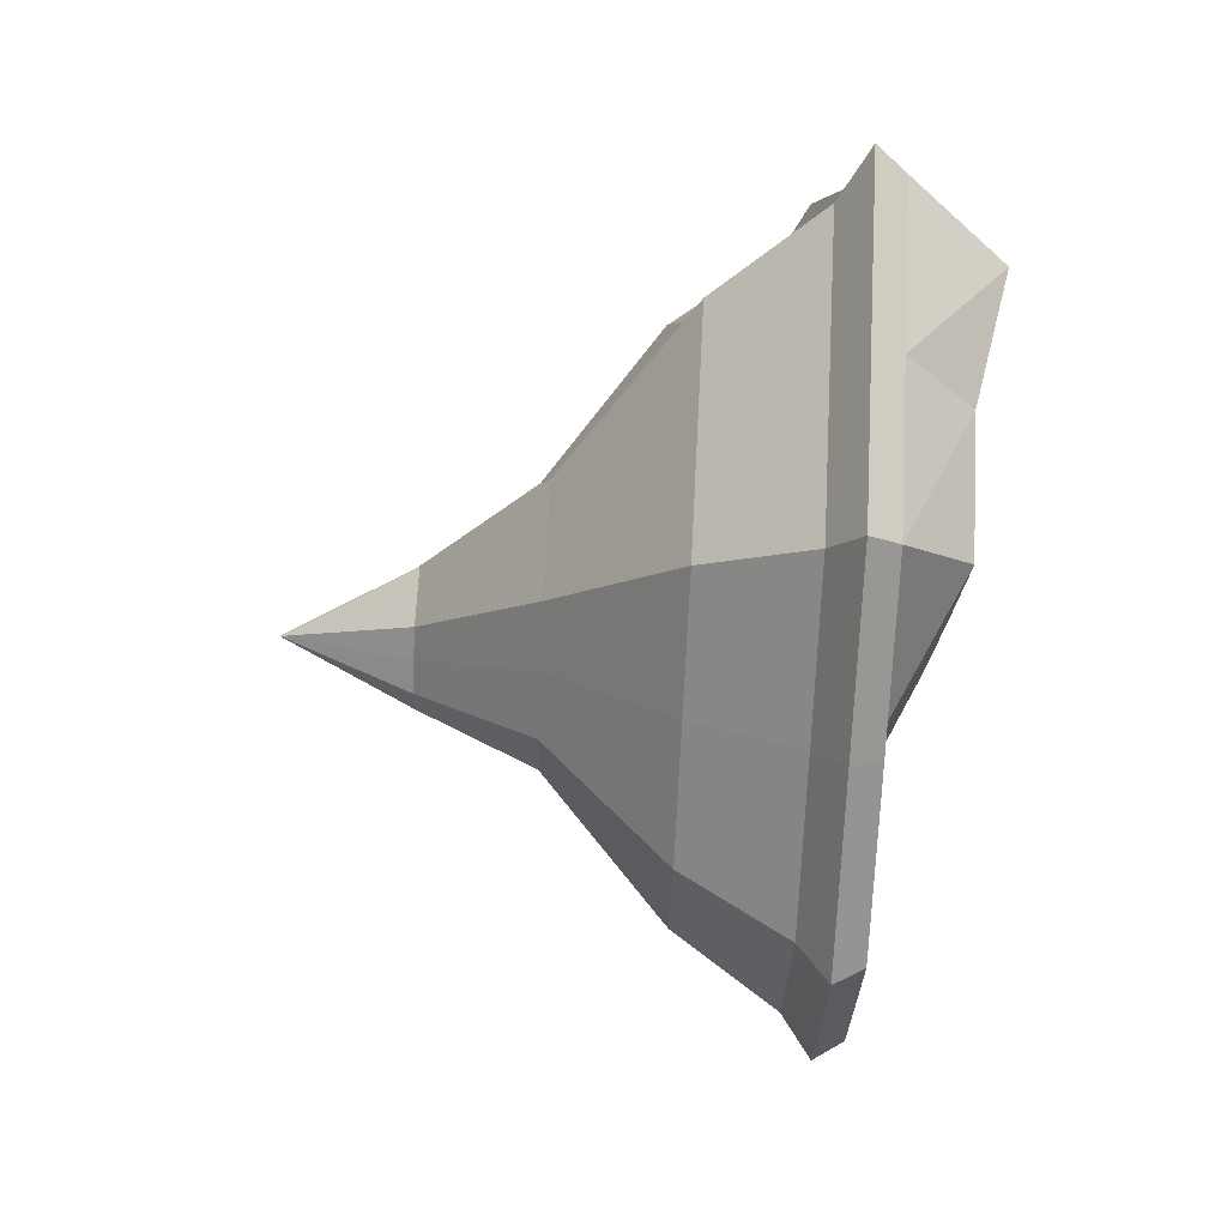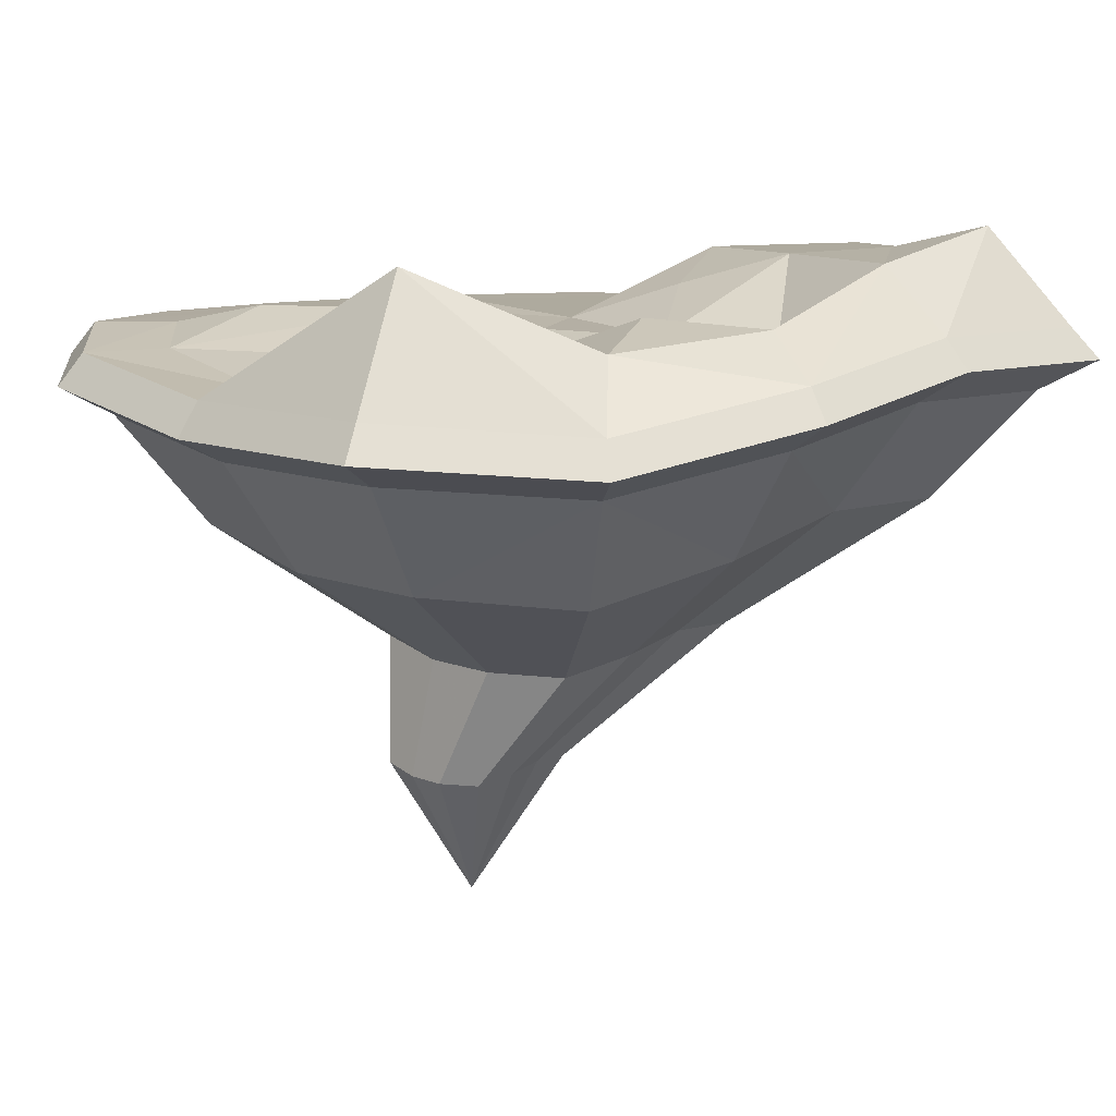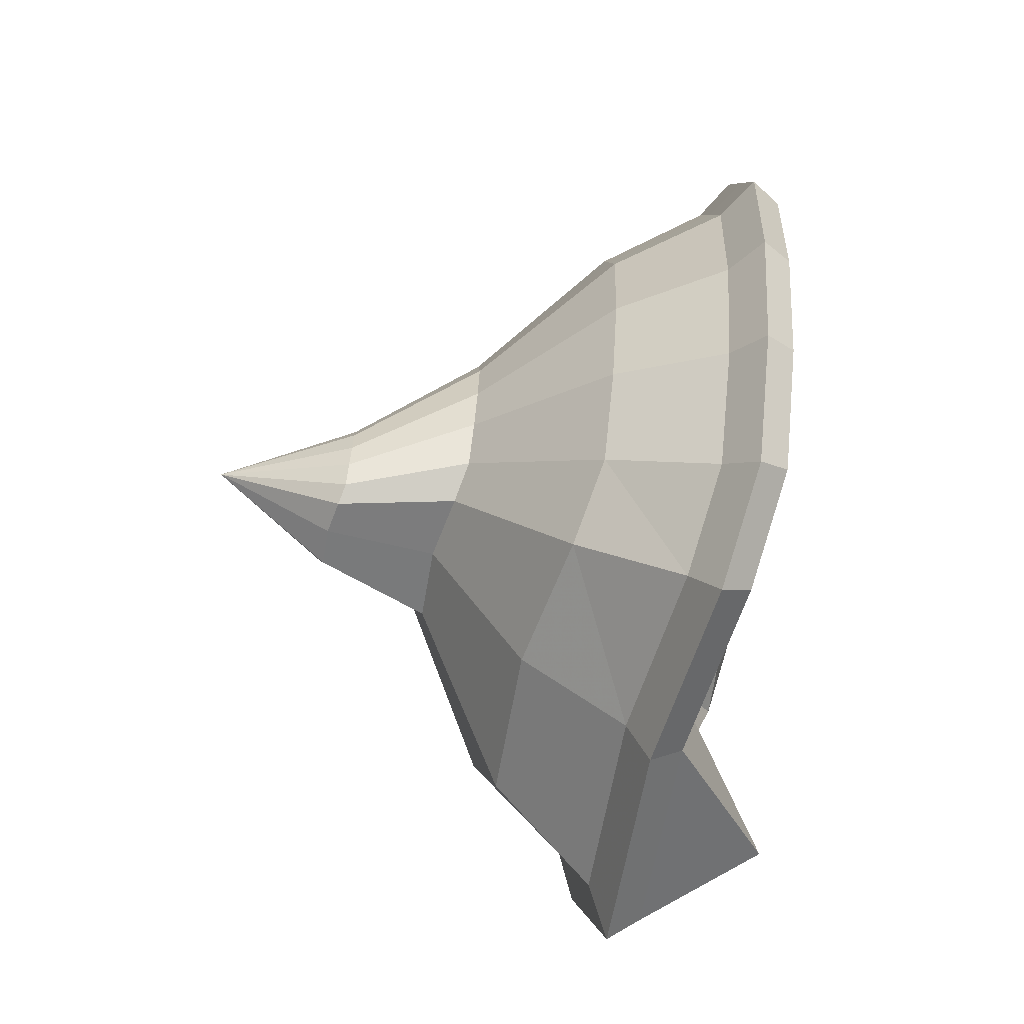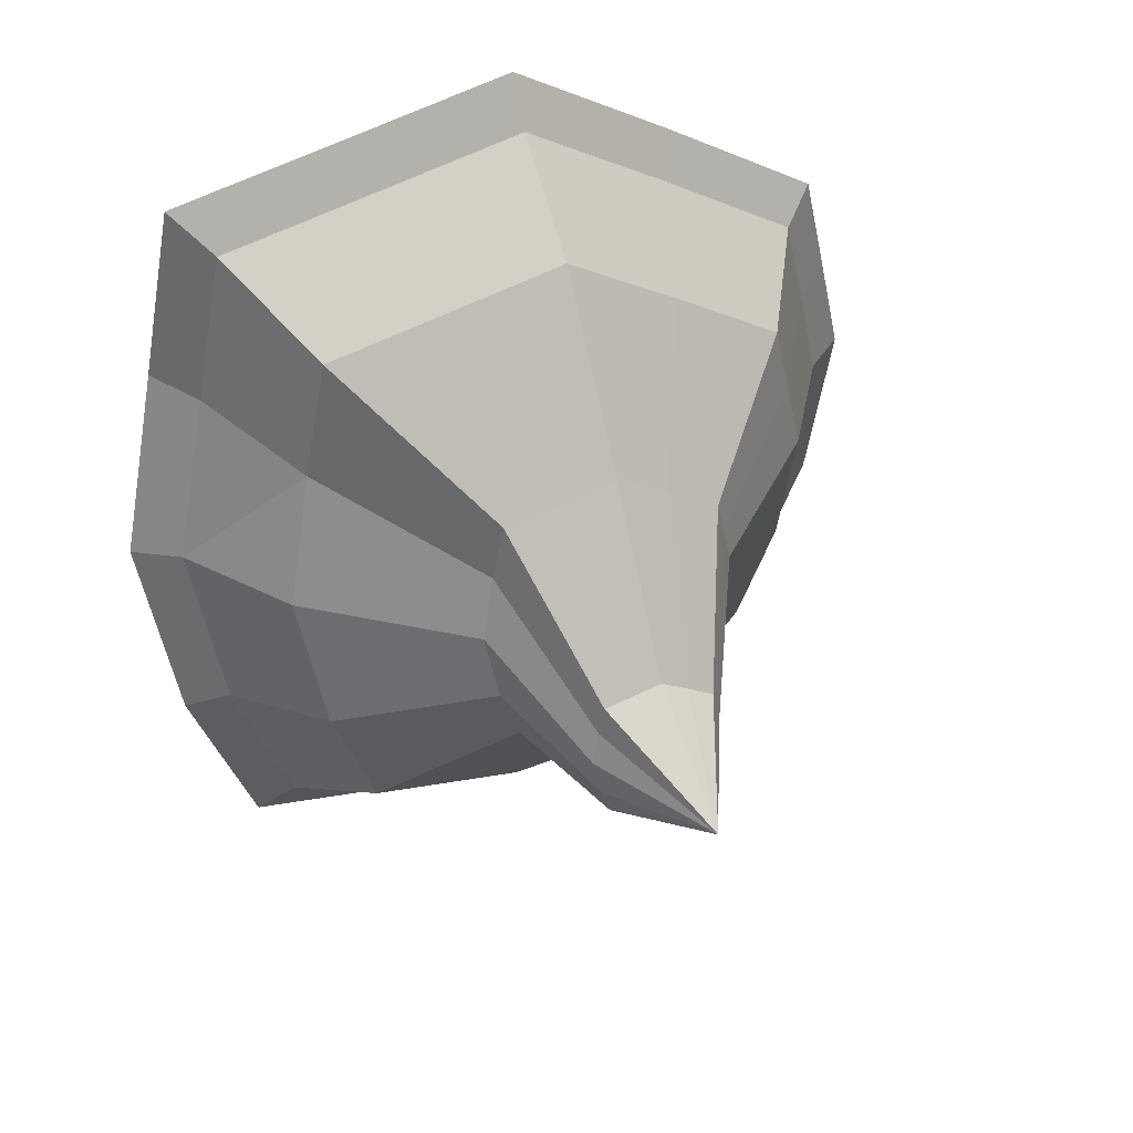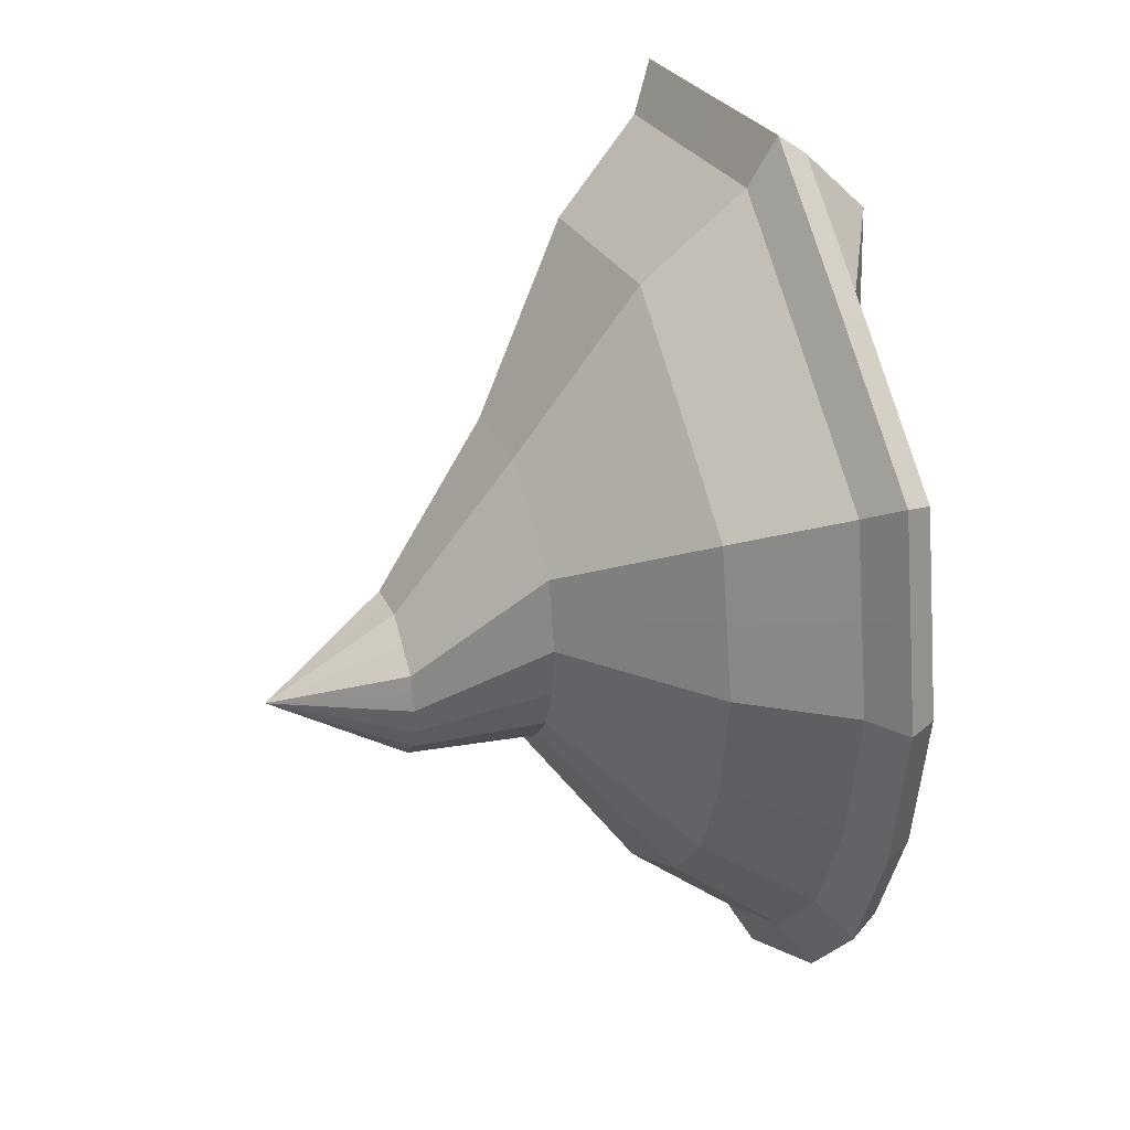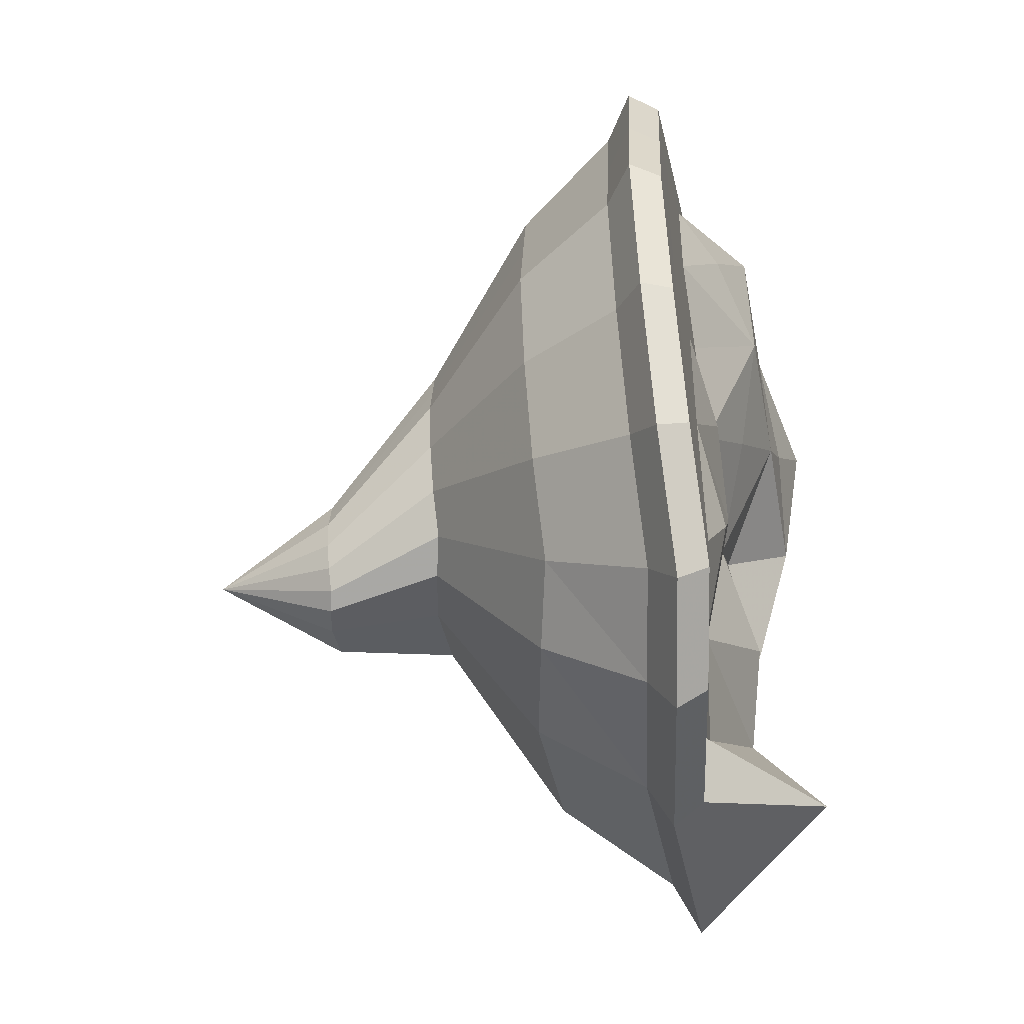
<metadata>
{"format":"obj","ext":"obj","renderer":"f3d","projection":"perspective","resolution":1024,"background":"white","views":[{"elev":77.5,"azim":93.1,"up":"+Z"},{"elev":9.3,"azim":-120.1,"up":"+Y"},{"elev":-70.7,"azim":80.7,"up":"+Z"},{"elev":42.1,"azim":-23.0,"up":"+Z"},{"elev":34.0,"azim":71.8,"up":"+Z"},{"elev":-49.9,"azim":100.9,"up":"+Z"}]}
</metadata>
<code>
o Plane
v 4.318 1.036 3
v -5.042 2.689 5.034
v 4.026 1.036 -4.891
v -4.785 2.314 -5.74
v -5.944 0.9751 -2.83
v -6.267 1.258 -0.06975
v -5.61 2.16 2.511
v 2.682 1.026 -6.166
v 1.142 0.7243 -6.937
v -1.606 0.2291 -6.477
v 2.132 1.036 4.877
v -0.1847 2.187 5.941
v -2.612 2.187 5.57
v 4.728 1.036 1.662
v 5 1.036 0
v 4.965 1.036 -2.709
v -2.582 0.4792 -2.987
v -0.07539 2.187 2.884
v 2.402 1.036 2.551
v 0.253 1.281 -2.908
v 2.862 1.036 -3.147
v 2.5 1.036 0
v -0.000503 1.036 0.000774
v -3.005 0.9185 -0.01326
v -2.726 2.187 2.669
v -4.507 0.9314 1.244
v 3.846 1.036 -1.414
v 1.904 1.311 -4.96
v 3.567 1.036 -4.254
v -3.944 2.318 3.889
v -1.369 1.651 1.346
v 1.228 1.036 1.363
v 1.098 1.664 4.349
v -1.369 2.187 4.358
v 3.379 1.036 2.852
v 3.718 1.036 1.152
v 1.297 1.322 -1.331
v -1.333 0.9828 -1.312
v -0.5463 0.6502 -4.879
v -3.727 0.2778 -4.619
v -4.621 1.387 -1.41
v 5.437 1.04 3.537
v -6.054 1.04 6.022
v 4.778 1.04 -5.515
v -5.848 0.1845 -6.964
v -7.03 -0.1341 -3.496
v -7.477 0.5038 -0.2047
v -6.654 1.04 2.958
v 3.213 1.04 -7.433
v 1.322 0.6992 -8.37
v -2.019 0.199 -7.785
v 2.654 1.04 5.378
v -0.1236 1.04 7.14
v -3.088 1.04 6.577
v 5.845 1.04 1.713
v 6.246 1.04 -0.1278
v 5.78 1.04 -3.006
v 3.992 -1.864 2.475
v -4.548 -1.864 4.322
v 3.503 -1.864 -4.253
v -4.395 -2.72 -5.329
v -5.273 -3.039 -2.752
v -5.606 -2.401 -0.3059
v -4.994 -1.864 2.045
v 2.339 -1.864 -5.678
v 0.9342 -2.205 -6.375
v -1.549 -2.706 -5.94
v 1.924 -1.864 3.843
v -0.1403 -1.864 5.153
v -2.343 -1.864 4.734
v 4.296 -1.864 1.119
v 4.594 -1.864 -0.2487
v 4.248 -1.864 -2.388
v 1.805 -4.12 0.867
v -2.267 -4.12 1.748
v 1.571 -4.12 -2.341
v -2.194 -4.528 -2.854
v -2.613 -4.68 -1.625
v -2.772 -4.376 -0.459
v -2.48 -4.12 0.6618
v 1.017 -4.12 -3.02
v 0.3468 -4.283 -3.353
v -0.8372 -4.521 -3.145
v 0.8188 -4.12 1.519
v -0.1656 -4.12 2.144
v -1.216 -4.12 1.944
v 1.95 -4.12 0.2205
v 2.092 -4.12 -0.4318
v 1.927 -4.12 -1.452
v 0.755 -6.336 -1.381
v -1.33 -6.336 -0.9305
v 0.6355 -6.336 -3.024
v -1.292 -6.545 -3.287
v -1.507 -6.623 -2.657
v -1.588 -6.467 -2.06
v -1.439 -6.336 -1.486
v 0.3515 -6.336 -3.372
v 0.008466 -6.419 -3.542
v -0.5977 -6.541 -3.436
v 0.2502 -6.336 -1.047
v -0.2538 -6.336 -0.7277
v -0.7917 -6.336 -0.8299
v 0.8291 -6.336 -1.712
v 0.9018 -6.336 -2.046
v 0.8173 -6.336 -2.569
v -0.2656 -8.751 -2.132
v -1.907 -0.7997 -7.346
v -5.502 -0.8134 -6.574
v -6.259 -0.00975 2.741
v -5.695 -0.00975 5.617
v 5.415 -0.00975 -2.859
v 4.474 -0.00975 -5.215
v -6.611 -1.112 -3.319
v -7.032 -0.5136 -0.2288
v 3.005 -0.00975 -7.015
v 1.23 -0.3301 -7.895
v 2.481 -0.00975 5.012
v 5.093 -0.00975 3.284
v -0.1276 -0.00975 6.667
v -2.911 -0.00975 6.138
v 5.476 -0.00975 1.572
v 5.852 -0.00975 -0.1566
v -6.15 -0.3896 -7.303
v -7.394 -0.7251 -3.651
v -7.866 -0.05321 -0.1837
v -6.999 0.5121 3.148
v -6.367 0.5121 6.375
v -3.243 0.5121 6.959
v -0.1201 0.5121 7.553
v 2.806 0.5121 5.696
v 5.737 0.5121 3.758
v 6.167 0.5121 1.836
v 6.589 0.5121 -0.1027
v 6.099 0.5121 -3.135
v 5.043 0.5121 -5.778
v 3.394 0.5121 -7.797
v 1.403 0.1526 -8.785
v -2.116 -0.3742 -8.169
f 16 21 27
f 9 20 28
f 8 21 29
f 2 13 30
f 25 18 31
f 18 19 32
f 12 11 33
f 13 12 34
f 19 11 35
f 22 19 36
f 20 23 37
f 24 23 38
f 10 17 39
f 5 17 40
f 6 24 41
f 7 25 26
f 25 24 26
f 24 6 26
f 6 7 26
f 21 22 27
f 22 15 27
f 15 16 27
f 20 21 28
f 21 8 28
f 8 9 28
f 21 16 29
f 16 3 29
f 3 8 29
f 13 25 30
f 25 7 30
f 7 2 30
f 18 23 31
f 23 24 31
f 24 25 31
f 19 22 32
f 22 23 32
f 23 18 32
f 11 19 33
f 19 18 33
f 18 12 33
f 12 18 34
f 18 25 34
f 25 13 34
f 11 1 35
f 1 14 35
f 14 19 35
f 19 14 36
f 14 15 36
f 15 22 36
f 23 22 37
f 22 21 37
f 21 20 37
f 23 20 38
f 20 17 38
f 17 24 38
f 17 20 39
f 20 9 39
f 9 10 39
f 17 10 40
f 10 4 40
f 4 5 40
f 24 17 41
f 17 5 41
f 5 6 41
f 12 53 11
f 9 50 10
f 3 49 8
f 5 47 6
f 16 57 3
f 14 56 15
f 10 51 4
f 13 53 12
f 11 52 1
f 8 50 9
f 6 47 7
f 4 46 5
f 15 56 16
f 7 48 2
f 1 55 14
f 2 54 13
f 11 53 52
f 10 50 51
f 44 49 3
f 46 47 5
f 3 57 44
f 55 56 14
f 4 51 45
f 54 53 13
f 1 52 42
f 49 50 8
f 7 47 48
f 45 46 4
f 16 56 57
f 2 48 43
f 42 55 1
f 43 54 2
f 115 112 65
f 114 113 63
f 120 110 59
f 112 111 60
f 122 121 71
f 108 107 61
f 119 120 69
f 118 117 58
f 116 115 65
f 109 114 64
f 113 108 61
f 111 122 72
f 110 109 59
f 121 118 58
f 117 119 69
f 107 116 66
f 66 65 81
f 64 63 80
f 62 61 77
f 73 72 88
f 59 64 75
f 71 58 74
f 68 69 85
f 67 66 82
f 65 60 81
f 63 62 79
f 70 59 75
f 60 73 76
f 72 71 87
f 61 67 77
f 69 70 85
f 58 68 74
f 83 82 98
f 81 76 92
f 79 78 95
f 86 75 91
f 76 89 105
f 88 87 103
f 77 83 93
f 85 86 101
f 74 84 100
f 82 81 97
f 80 79 96
f 78 77 94
f 89 88 104
f 75 80 91
f 87 74 90
f 84 85 101
f 90 100 106
f 98 97 106
f 96 95 106
f 94 93 106
f 105 104 106
f 91 96 106
f 103 90 106
f 100 101 106
f 99 98 106
f 97 92 106
f 95 94 106
f 102 91 106
f 92 105 106
f 104 103 106
f 93 99 106
f 101 102 106
f 123 108 124
f 124 113 114
f 125 114 109
f 126 109 110
f 127 110 128
f 128 120 119
f 129 119 130
f 130 117 118
f 131 118 132
f 132 121 133
f 133 122 134
f 134 111 112
f 135 112 115
f 136 115 116
f 137 116 138
f 138 107 108
f 45 123 124
f 46 124 125
f 47 125 126
f 48 126 43
f 43 127 128
f 54 128 53
f 53 129 130
f 52 130 42
f 42 131 132
f 55 132 133
f 56 133 134
f 57 134 44
f 44 135 49
f 49 136 50
f 50 137 51
f 51 138 45
f 112 60 65
f 113 62 63
f 70 120 59
f 111 73 60
f 72 122 71
f 107 67 61
f 120 70 69
f 117 68 58
f 66 116 65
f 114 63 64
f 62 113 61
f 73 111 72
f 109 64 59
f 71 121 58
f 68 117 69
f 67 107 66
f 82 66 81
f 63 79 80
f 78 62 77
f 89 73 88
f 64 80 75
f 87 71 74
f 84 68 85
f 83 67 82
f 60 76 81
f 62 78 79
f 86 70 75
f 73 89 76
f 88 72 87
f 67 83 77
f 70 86 85
f 68 84 74
f 99 83 98
f 97 81 92
f 78 94 95
f 102 86 91
f 92 76 105
f 104 88 103
f 83 99 93
f 86 102 101
f 90 74 100
f 98 82 97
f 79 95 96
f 77 93 94
f 105 89 104
f 80 96 91
f 103 87 90
f 100 84 101
f 108 113 124
f 125 124 114
f 126 125 109
f 127 126 110
f 110 120 128
f 129 128 119
f 119 117 130
f 131 130 118
f 118 121 132
f 121 122 133
f 122 111 134
f 135 134 112
f 136 135 115
f 137 136 116
f 116 107 138
f 123 138 108
f 46 45 124
f 47 46 125
f 48 47 126
f 126 127 43
f 54 43 128
f 128 129 53
f 52 53 130
f 130 131 42
f 55 42 132
f 56 55 133
f 57 56 134
f 134 135 44
f 135 136 49
f 136 137 50
f 137 138 51
f 138 123 45

</code>
